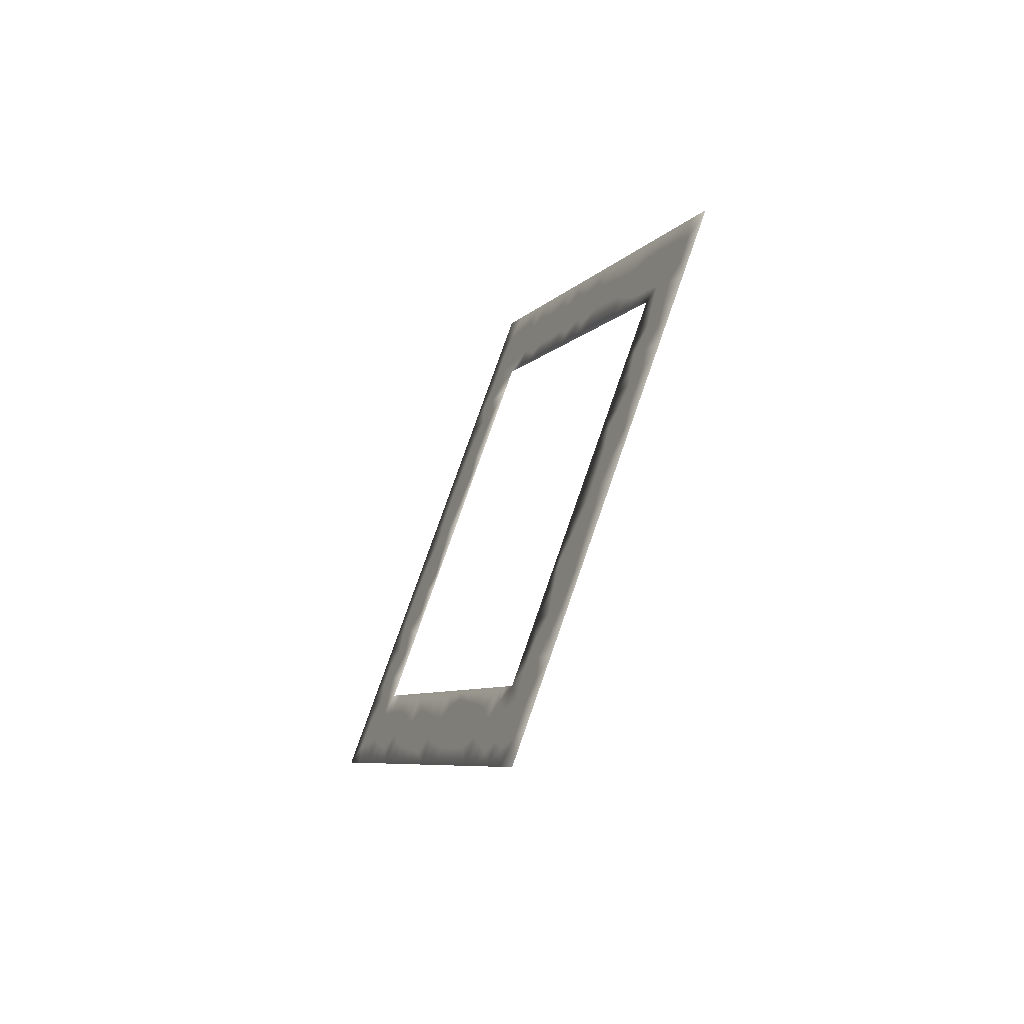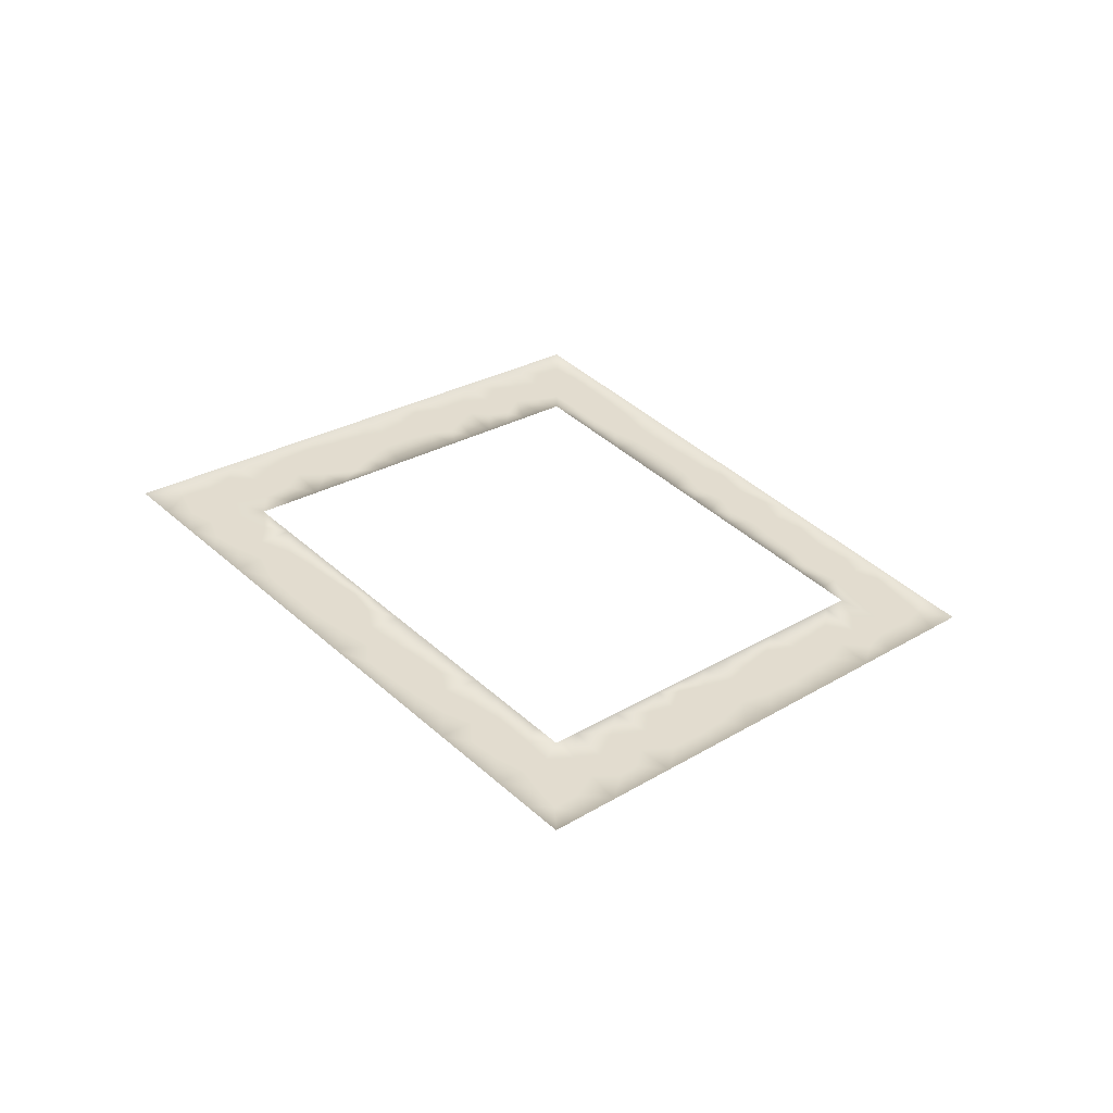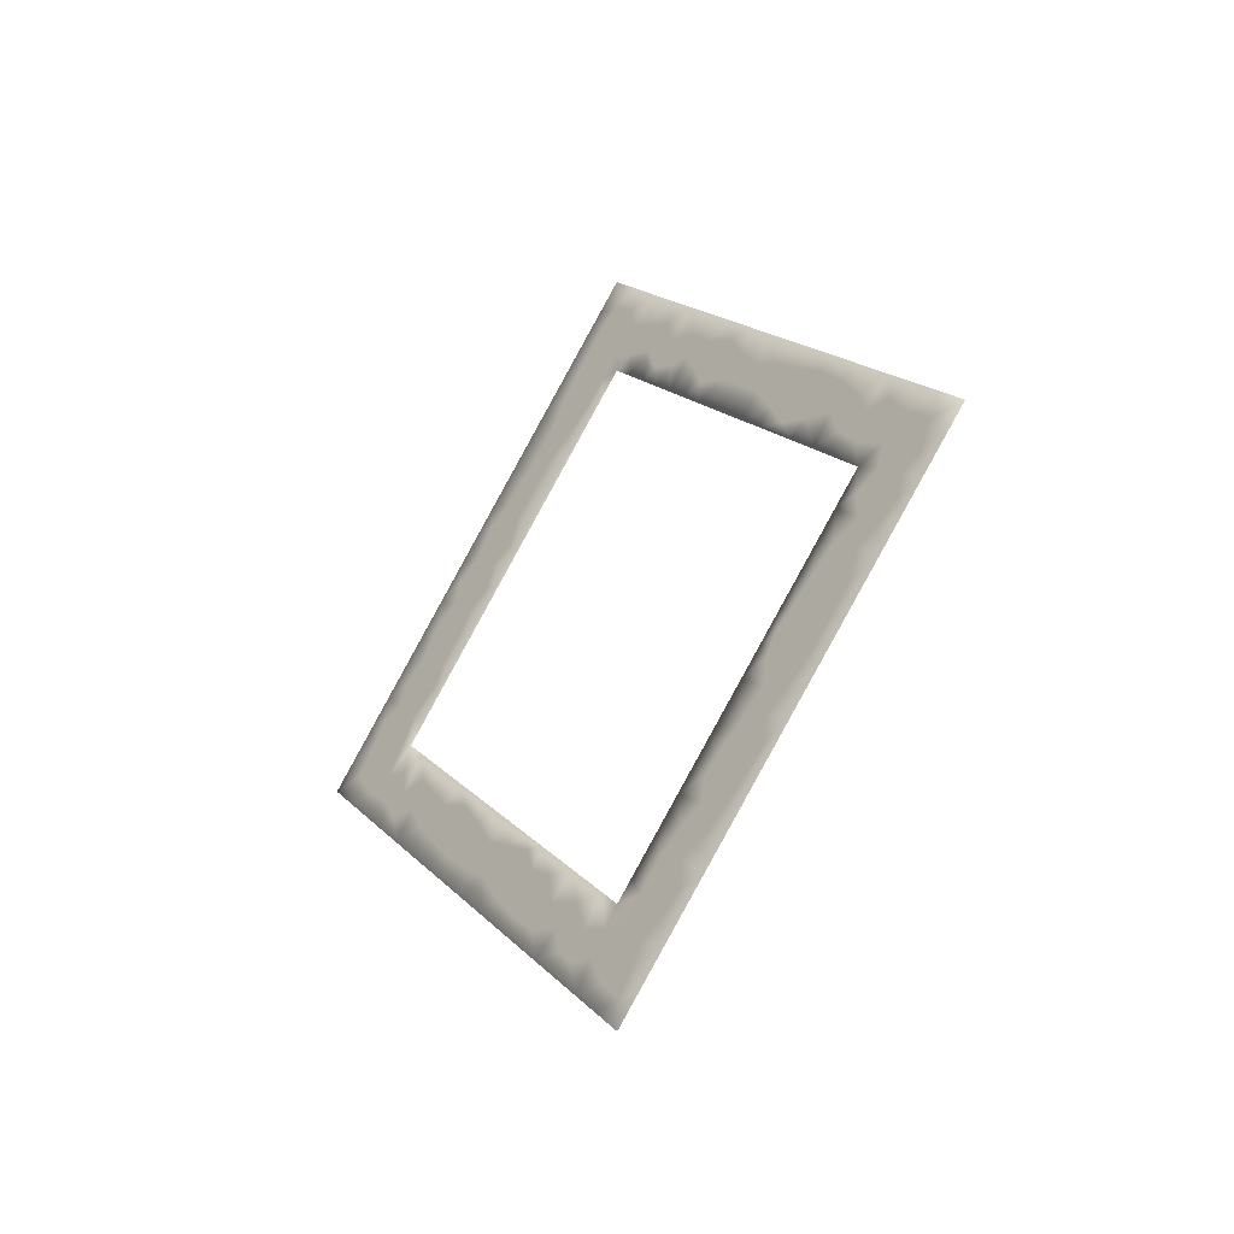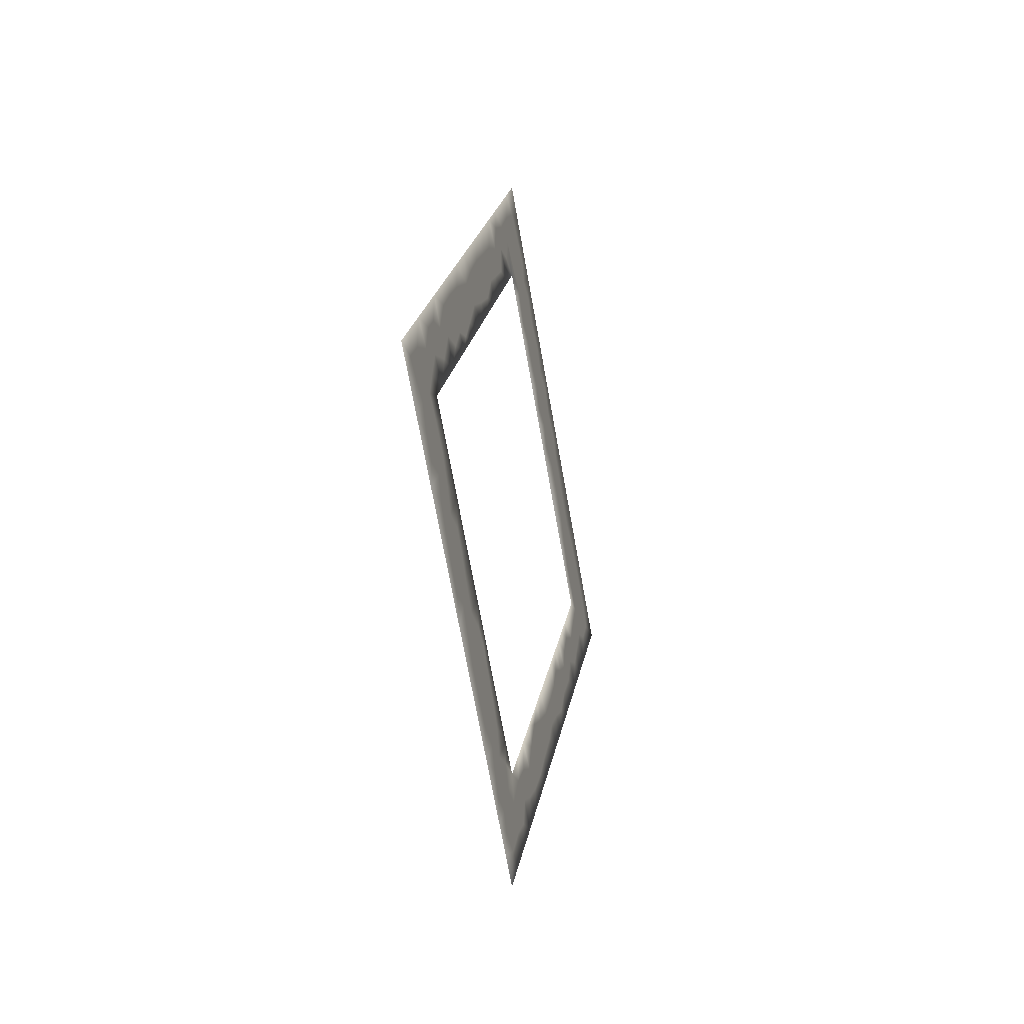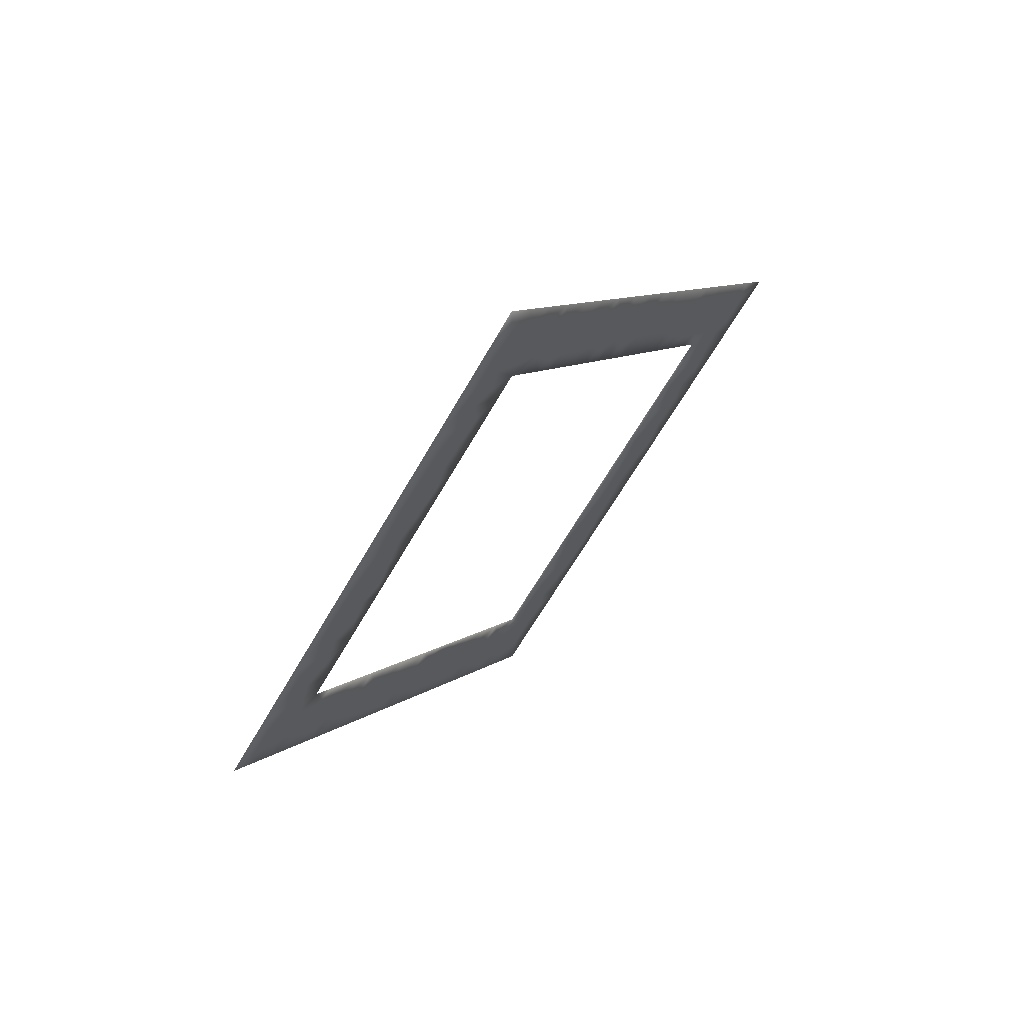
<metadata>
{"format":"obj","ext":"obj","renderer":"f3d","projection":"perspective","resolution":1024,"background":"white","views":[{"elev":-54.9,"azim":152.3,"up":"+Z"},{"elev":-55.5,"azim":-100.5,"up":"+Y"},{"elev":-35.5,"azim":137.0,"up":"+Y"},{"elev":-23.1,"azim":14.2,"up":"+Z"},{"elev":63.6,"azim":43.9,"up":"+Z"}]}
</metadata>
<code>
v 51.07 65.71 33.25
v 51.07 64.94 34.6
v 51.07 64.2 33.11
v 51.07 40.63 48.59
v 51.07 39.2 48.18
v 51.07 40.34 47.39
v 51.07 45.36 29.69
v 51.07 44.11 30.51
v 51.07 44.42 28.11
v 51.07 67.48 33.79
v 51.07 66.28 35.07
v 51.07 59.8 57.5
v 51.07 59.45 56.15
v 51.07 60.73 55.92
v 51.07 35.86 44.63
v 51.07 37.82 44.87
v 51.07 36.61 46.59
v 51.07 52.37 23.64
v 51.07 54.05 25.32
v 51.07 49.19 23.85
v 51.07 48.58 25.57
v 51.07 59.08 30.36
v 51.07 58.41 28.69
v 51.07 60.06 29.47
v 51.07 71.12 35.3
v 51.07 68.95 35.21
v 51.07 69.55 33.73
v 51.07 66.9 38.19
v 51.07 68.44 38.25
v 51.07 68.02 39.31
v 51.07 61.34 54.06
v 51.07 60.35 52.94
v 51.07 61.88 52.3
v 51.07 56.94 56.69
v 51.07 58.24 55.38
v 51.07 57.82 57.36
v 51.07 64.83 52.59
v 51.07 65.45 51.36
v 51.07 66.41 52.48
v 51.07 62.24 55.35
v 51.07 61.72 57.16
v 51.07 39.85 54.02
v 51.07 41.69 53.88
v 51.07 41.41 55.59
v 51.07 33.61 47.77
v 51.07 35.58 48.11
v 51.07 35.17 49.33
v 51.07 46.12 22.78
v 51.07 45.77 24.74
v 51.07 44.56 24.34
v 51.07 39.16 35.02
v 51.07 38.95 37.05
v 51.07 37.68 35.26
v 51.07 36.73 50.89
v 51.07 67.99 32.17
v 51.07 61.19 28.6
v 51.07 59.57 27.51
v 51.07 61.36 27.38
v 51.07 67.55 35.74
v 51.07 65.78 37.07
v 51.07 63.55 34.83
v 51.07 69.02 47.38
v 51.07 67.54 48.9
v 51.07 67.13 47.18
v 51.07 38.01 32.23
v 51.07 38.39 33.73
v 51.07 36.77 33.75
v 51.07 64.66 35.95
v 51.07 44.54 58.71
v 51.07 32.04 46.2
v 51.07 69.54 49.36
v 51.07 57.03 61.85
v 51.07 58.6 60.29
v 51.07 35.18 33.71
v 51.07 47.69 21.22
v 51.07 72.68 36.86
v 51.07 60.19 24.35
v 51.07 40.11 33.89
v 51.07 41.18 32.41
v 51.07 41.46 34.54
v 51.07 43.7 32.3
v 51.07 45.1 30.9
v 51.07 49.44 26.58
v 51.07 50.7 25.32
v 51.07 55.46 24.8
v 51.07 57.12 23.42
v 51.07 57 25.26
v 51.07 57.96 29.24
v 51.07 71.18 37.28
v 51.07 66.12 45.66
v 51.07 72.33 44.85
v 51.07 70.75 46.24
v 51.07 70.63 44.52
v 51.07 69.35 45.5
v 51.07 57.94 53.83
v 51.07 59.06 52.72
v 51.07 59.53 54.37
v 51.07 55.63 57.4
v 51.07 56.27 58.75
v 51.07 54.4 59.22
v 51.07 71.11 47.8
v 51.07 57.05 60.18
v 51.07 47.71 58.91
v 51.07 49.24 59.82
v 51.07 47.9 60.64
v 51.07 33.51 45.97
v 51.07 34.93 46.21
v 51.07 39.46 32.24
v 51.07 36.71 43.76
v 51.07 45.78 52.85
v 51.07 44.61 54.76
v 51.07 46.5 29.51
v 51.07 56.82 54.95
v 51.07 67.54 44.25
v 51.07 62.42 49.37
v 51.07 38.29 52.46
v 51.07 63.29 55.6
v 51.07 41.43 27.46
v 51.07 66.43 30.6
v 51.07 50.71 23.89
v 51.07 42.3 33.7
v 51.07 57.57 26.92
v 51.07 58.66 25.78
v 51.07 63.31 27.48
v 51.07 64.87 29.04
v 51.07 62.74 28.93
v 51.07 63.2 31.93
v 51.07 64.94 31.29
v 51.07 70.8 40.26
v 51.07 69.2 43.98
v 51.07 63.26 53.69
v 51.07 47.83 56.85
v 51.07 49.31 58.09
v 51.07 41.53 50.11
v 51.07 42.55 51.85
v 51.07 40.63 52.37
v 51.07 36.91 36.81
v 51.07 35.77 38.45
v 51.07 35.13 36.8
v 51.07 40.68 30.74
v 51.07 39.23 30.84
v 51.07 32.99 40.98
v 51.07 34.47 41.52
v 51.07 33.4 42.44
v 51.07 35.59 42.64
v 51.07 35.59 40.4
v 51.07 37.83 38.17
v 51.07 40.21 35.79
v 51.07 55.31 26.58
v 51.07 62.43 33.71
v 51.07 70.25 41.54
v 51.07 69.13 42.66
v 51.07 60.18 51.6
v 51.07 61.3 50.48
v 51.07 55.7 56.07
v 51.07 53.47 58.3
v 51.07 52.35 59.42
v 51.07 51.23 58.3
v 51.07 49 56.06
v 51.07 44.53 51.59
v 51.07 47.66 61.84
v 51.07 49.22 63.4
v 51.07 30.48 44.64
v 51.07 28.92 43.08
v 51.07 75.8 43.11
v 51.07 72.67 46.23
v 51.07 74.23 44.67
v 51.07 60.16 58.72
v 51.07 55.47 63.41
v 51.07 53.91 64.97
v 51.07 32.05 36.83
v 51.07 30.49 38.39
v 51.07 38.31 30.58
v 51.07 49.25 19.65
v 51.07 50.82 18.09
v 51.07 53.94 18.09
v 51.07 74.24 38.42
v 51.07 75.8 39.99
v 51.07 61.75 25.91
v 51.07 55.5 19.66
v 51.07 57.06 21.22
v 51.07 41.7 29.19
v 51.07 42.46 30.83
v 51.07 43.35 29.2
v 51.07 47.48 24.05
v 51.07 47.05 25.7
v 51.07 48.13 22.63
v 51.07 48.97 21.24
v 51.07 49.85 22.37
v 51.07 52.33 20.36
v 51.07 51 19.54
v 51.07 52.87 21.9
v 51.07 51.51 22.3
v 51.07 61.31 32.59
v 51.07 60.19 31.47
v 51.07 61.79 30.48
v 51.07 54.01 23.63
v 51.07 63.55 30.26
v 51.07 55.39 21.22
v 51.07 54.19 22.28
v 51.07 53.97 20.26
v 51.07 58.62 22.79
v 51.07 60.08 25.74
v 51.07 66.54 32.16
v 51.07 72.76 40.04
v 51.07 74.22 40.34
v 51.07 55.66 22.83
v 51.07 69.6 36.85
v 51.07 71.52 41.55
v 51.07 69.13 40.43
v 51.07 70.38 42.81
v 51.07 72.31 43.2
v 51.07 74.28 42.94
v 51.07 62.51 50.92
v 51.07 63.87 51.93
v 51.07 64.28 50.1
v 51.07 66.35 50.42
v 51.07 52.44 62.26
v 51.07 54.09 61.19
v 51.07 53.9 63.15
v 51.07 50.7 59.93
v 51.07 43.09 55.44
v 51.07 44.61 56.75
v 51.07 51.08 61.43
v 51.07 49.44 61.63
v 51.07 50.86 63.2
v 51.07 50.78 64.97
v 51.07 46.1 60.28
v 51.07 42.97 57.15
v 51.07 36.98 49.6
v 51.07 38.54 49.53
v 51.07 38.46 50.94
v 51.07 32.14 43.43
v 51.07 30.4 42.65
v 51.07 32.5 45
v 51.07 42.88 27.6
v 51.07 43 25.9
v 51.07 34.29 39.86
v 51.07 39.87 29.02
v 51.07 36.74 32.14
v 51.07 33.56 36.88
v 51.07 34.11 38.25
v 51.07 32.93 39.53
v 51.07 32.47 38.22
v 51.07 31.67 39.77
v 51.07 33.62 35.27
v 51.07 30.38 40.51
v 51.07 28.92 39.95
v 51.07 31.7 41.69
v 51.07 34.24 45
v 51.07 37.48 48.2
v 51.07 50.11 57.18
v 51.07 47.9 28.11
v 51.07 46.29 28.49
v 51.07 47.39 27.17
v 51.07 75.28 41.57
v 51.07 52.36 64.3
v 51.07 38.33 46.8
v 51.07 38.94 45.99
v 51.07 45.71 26.78
v 51.07 55.76 60.73
v 51.07 58.18 58.64
v 51.07 43.06 53.6
v 51.07 39.83 49.92
v 51.07 36.71 39.28
v 51.07 54.59 57.19
v 51.07 67.98 50.92
v 51.07 52.65 18.77
v 51.07 64.85 54.04
v 51.07 55.29 62.14
v 51.07 44.32 26.13
v 51.07 29.11 41.42
v 51.07 35.65 35.3
v 51.07 56.84 28.12
v 51.07 47.46 54.53
v 51.07 58.59 24.37
v 51.07 70.08 38.84
v 51.07 46.66 55.9
v 51.07 46.14 58.11
v 51.07 41.73 48.79
v 51.07 43.13 50.19
v 51.07 52.34 66.53
v 51.07 27.36 41.51
v 51.07 77.36 41.55
v 51.07 52.38 16.53
v 51.07 71.99 38.73
v 51.07 63.68 48.11
v 51.07 50.43 20.75
v 51.07 33.93 43.96
v 51.07 44.28 52.97
v 51.07 51.53 24.48
v 51.07 68.1 45.45
v 51.07 65.68 48.73
v 51.07 73.62 41.65
v 51.07 67.75 36.98
v 51.07 45.85 54.16
v 51.07 46.62 53.69
v 51.07 64.9 46.89
v 51.07 52.82 60.24
f 1 2 3
f 4 5 6
f 7 8 184
f 1 10 11
f 12 13 14
f 15 16 17
f 20 84 21
f 22 23 24
f 25 26 27
f 28 29 30
f 31 32 33
f 34 35 36
f 37 38 39
f 14 40 41
f 42 43 44
f 45 46 47
f 48 49 50
f 51 52 53
f 56 57 58
f 1 11 2
f 11 59 60
f 3 2 61
f 62 63 64
f 65 66 67
f 80 79 121
f 81 8 82
f 84 83 21
f 85 86 87
f 23 22 88
f 91 92 93
f 94 93 92
f 95 96 97
f 98 99 100
f 62 101 71
f 73 72 102
f 103 104 105
f 106 107 45
f 66 108 78
f 16 15 109
f 18 291 120
f 122 123 57
f 124 125 126
f 127 128 3
f 1 3 128
f 205 129 286
f 33 131 31
f 41 40 117
f 132 133 103
f 43 42 136
f 134 135 136
f 137 138 139
f 140 108 141
f 142 143 144
f 15 289 145
f 147 138 137
f 182 183 140
f 49 185 186
f 187 188 189
f 190 288 191
f 21 185 20
f 185 187 20
f 194 195 196
f 19 18 197
f 24 57 56
f 196 126 198
f 199 200 201
f 202 86 181
f 180 201 176
f 179 203 77
f 1 204 10
f 55 204 119
f 205 177 206
f 177 286 76
f 200 207 197
f 26 208 295
f 129 205 209
f 294 205 206
f 3 61 150
f 151 210 129
f 151 211 152
f 209 212 211
f 212 294 213
f 131 33 215
f 98 155 34
f 35 13 36
f 216 217 38
f 91 167 166
f 215 216 38
f 218 219 220
f 12 41 168
f 220 169 170
f 104 158 221
f 222 111 223
f 157 224 221
f 225 224 226
f 162 226 227
f 228 105 161
f 229 223 69
f 230 231 232
f 54 232 116
f 233 163 234
f 163 235 70
f 75 174 188
f 9 184 236
f 118 237 236
f 146 143 238
f 239 141 173
f 240 67 74
f 246 139 241
f 242 238 243
f 244 243 245
f 246 241 171
f 172 247 248
f 234 247 249
f 106 235 250
f 107 250 15
f 251 46 17
f 63 217 293
f 288 190 193
f 192 193 190
f 253 254 255
f 127 194 196
f 213 294 256
f 151 129 209
f 257 218 220
f 5 258 6
f 259 6 258
f 260 186 255
f 21 255 186
f 183 184 8
f 9 7 184
f 10 26 59
f 13 97 14
f 131 40 31
f 261 99 102
f 262 102 99
f 263 111 222
f 79 78 108
f 138 238 242
f 108 66 65
f 134 264 4
f 16 258 17
f 251 17 258
f 265 146 138
f 21 186 185
f 190 191 268
f 120 20 189
f 23 57 24
f 57 23 122
f 207 200 199
f 199 201 180
f 58 203 179
f 26 10 27
f 55 27 10
f 177 178 206
f 207 86 85
f 2 68 61
f 30 29 277
f 94 130 93
f 216 115 287
f 32 97 96
f 98 34 99
f 62 94 92
f 62 92 101
f 213 165 167
f 269 37 39
f 37 215 38
f 39 38 217
f 262 36 12
f 14 31 40
f 12 14 41
f 270 169 220
f 104 103 133
f 225 105 104
f 225 226 162
f 43 222 44
f 229 44 222
f 230 46 251
f 46 230 47
f 54 47 230
f 163 164 234
f 174 175 191
f 271 49 260
f 49 271 50
f 237 50 271
f 65 67 240
f 242 243 244
f 244 245 172
f 247 172 245
f 272 247 234
f 235 289 250
f 17 107 15
f 252 158 133
f 260 255 254
f 123 203 57
f 58 57 203
f 94 62 292
f 293 64 63
f 99 34 36
f 66 53 67
f 273 67 53
f 258 5 251
f 148 51 78
f 79 80 78
f 193 189 288
f 82 7 112
f 253 255 83
f 21 83 255
f 276 86 202
f 86 276 87
f 123 87 276
f 89 208 25
f 26 25 208
f 122 23 274
f 88 274 23
f 89 286 277
f 59 295 60
f 90 114 292
f 93 212 91
f 113 95 35
f 97 35 95
f 71 63 62
f 267 63 71
f 262 73 102
f 102 72 261
f 105 228 103
f 187 185 48
f 53 66 51
f 78 51 66
f 273 139 246
f 144 249 142
f 280 4 6
f 259 258 16
f 109 15 145
f 135 160 290
f 296 110 297
f 290 296 111
f 7 9 254
f 254 9 260
f 18 193 192
f 183 8 81
f 8 7 82
f 58 124 126
f 126 56 58
f 128 198 125
f 126 125 198
f 129 277 286
f 40 131 117
f 269 117 131
f 103 279 132
f 222 43 263
f 136 264 134
f 184 183 182
f 108 140 79
f 53 137 273
f 139 273 137
f 242 139 138
f 182 140 239
f 141 239 140
f 65 141 108
f 144 143 145
f 145 289 144
f 135 134 281
f 5 231 251
f 231 5 264
f 264 5 4
f 138 147 265
f 52 137 53
f 137 52 147
f 140 183 79
f 260 9 271
f 260 49 186
f 49 48 185
f 188 288 189
f 175 268 191
f 268 175 285
f 84 20 120
f 20 187 189
f 120 189 193
f 196 195 24
f 24 195 22
f 85 19 197
f 122 87 123
f 196 56 126
f 56 196 24
f 127 198 128
f 198 127 196
f 192 201 200
f 201 192 190
f 207 181 86
f 181 207 199
f 176 201 268
f 176 268 285
f 181 199 180
f 203 123 276
f 276 77 203
f 77 276 202
f 124 58 179
f 128 204 1
f 10 204 55
f 204 128 119
f 125 119 128
f 286 89 76
f 25 76 89
f 122 149 87
f 274 149 122
f 85 197 207
f 192 200 197
f 208 29 295
f 29 208 277
f 277 208 89
f 205 286 177
f 178 256 206
f 256 178 284
f 205 294 209
f 194 127 150
f 3 150 127
f 210 277 129
f 277 210 30
f 211 130 152
f 114 152 130
f 209 211 151
f 130 211 93
f 294 212 209
f 64 90 292
f 93 211 212
f 256 165 213
f 165 256 284
f 96 153 32
f 115 214 154
f 32 153 33
f 33 214 215
f 266 155 98
f 155 113 34
f 35 34 113
f 157 156 100
f 35 97 13
f 97 31 14
f 36 13 12
f 31 97 32
f 267 217 63
f 92 166 101
f 166 92 91
f 213 167 91
f 131 37 269
f 37 131 215
f 219 270 220
f 270 219 261
f 219 218 299
f 261 219 100
f 262 168 73
f 168 262 12
f 270 72 169
f 257 170 282
f 170 257 220
f 158 157 221
f 299 224 157
f 133 158 104
f 218 224 299
f 279 223 278
f 224 225 221
f 104 221 225
f 224 218 226
f 257 226 218
f 257 227 226
f 227 257 282
f 225 161 105
f 161 225 162
f 222 223 229
f 223 279 69
f 228 69 279
f 231 264 232
f 136 232 264
f 230 232 54
f 232 136 116
f 235 106 70
f 45 70 106
f 48 75 187
f 188 187 75
f 182 236 184
f 271 236 237
f 236 271 9
f 239 118 182
f 236 182 118
f 142 238 143
f 238 138 146
f 141 65 173
f 240 173 65
f 67 273 74
f 246 74 273
f 139 242 241
f 244 241 242
f 238 142 243
f 249 245 142
f 243 142 245
f 247 245 249
f 241 244 171
f 172 171 244
f 272 248 247
f 283 248 272
f 283 272 164
f 234 164 272
f 234 249 233
f 163 233 235
f 106 250 107
f 233 144 289
f 250 289 15
f 45 107 46
f 17 46 107
f 230 251 231
f 275 132 278
f 252 133 132
f 78 80 148
f 266 98 100
f 134 4 280
f 216 214 115
f 174 191 288
f 51 148 52
f 7 254 112
f 253 112 254
f 84 120 291
f 261 72 270
f 280 281 134
f 60 68 11
f 135 281 160
f 190 268 201
f 214 33 154
f 214 216 215
f 156 266 100
f 261 100 99
f 278 223 111
f 290 110 296
f 90 64 298
f 289 235 233
f 10 59 11
f 216 287 293
f 39 217 267
f 279 103 228
f 135 290 263
f 111 263 290
f 100 299 157
f 233 249 144
f 174 288 188
f 18 120 193
f 290 160 110
f 68 2 11
f 292 130 94
f 216 293 217
f 294 206 256
f 295 28 60
f 29 28 295
f 278 132 279
f 278 296 275
f 297 275 296
f 296 278 111
f 292 114 130
f 85 149 19
f 26 295 59
f 64 293 298
f 287 298 293
f 81 121 79
f 136 42 116
f 64 292 62
f 36 262 99
f 149 85 87
f 213 91 212
f 159 132 275
f 159 252 132
f 154 33 153
f 197 18 192
f 136 135 43
f 263 43 135
f 81 79 183
f 219 299 100

</code>
